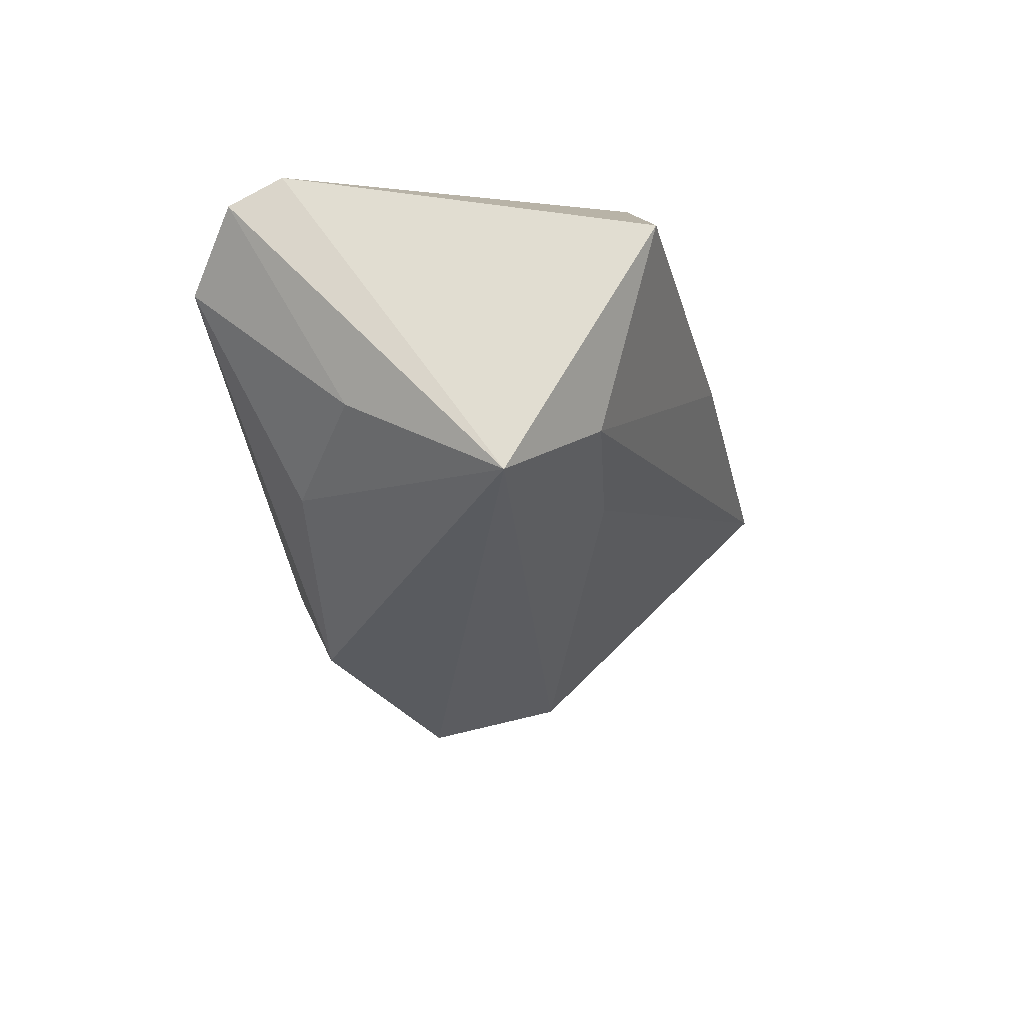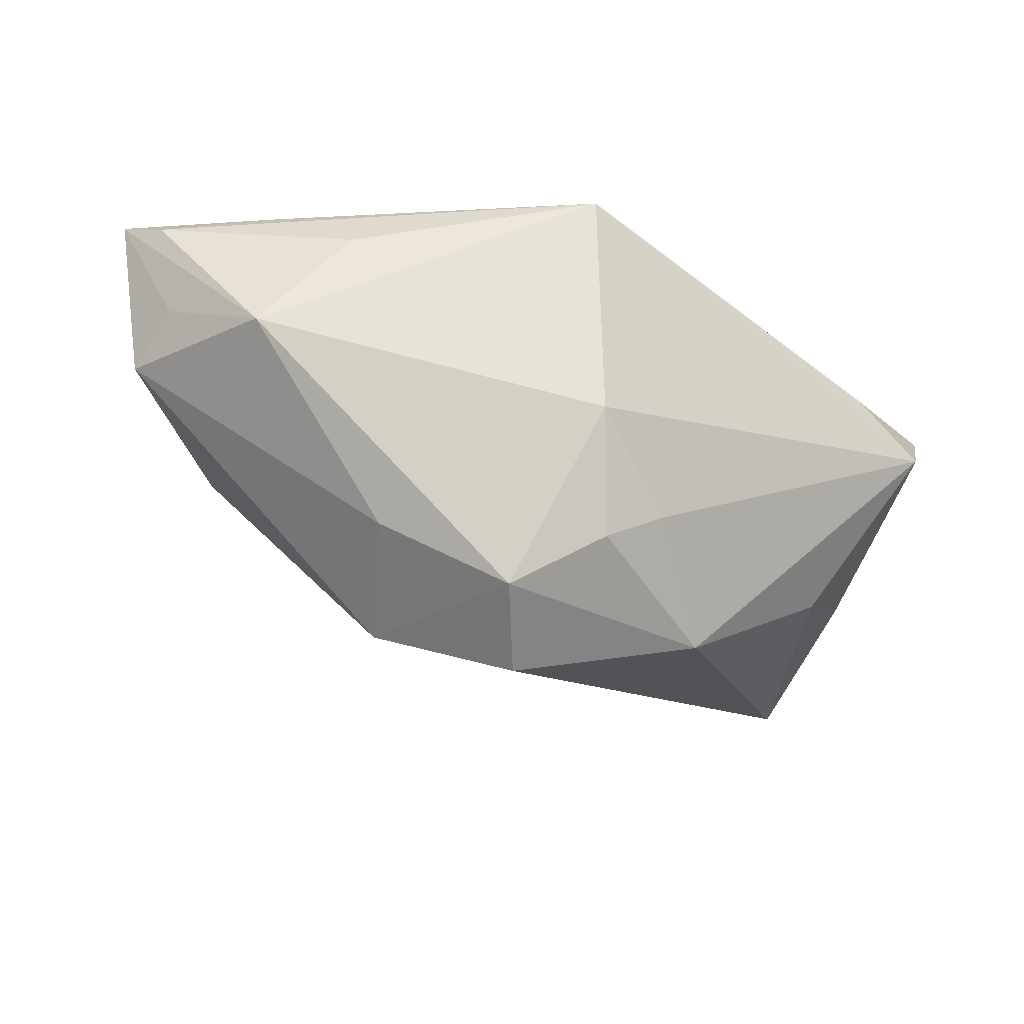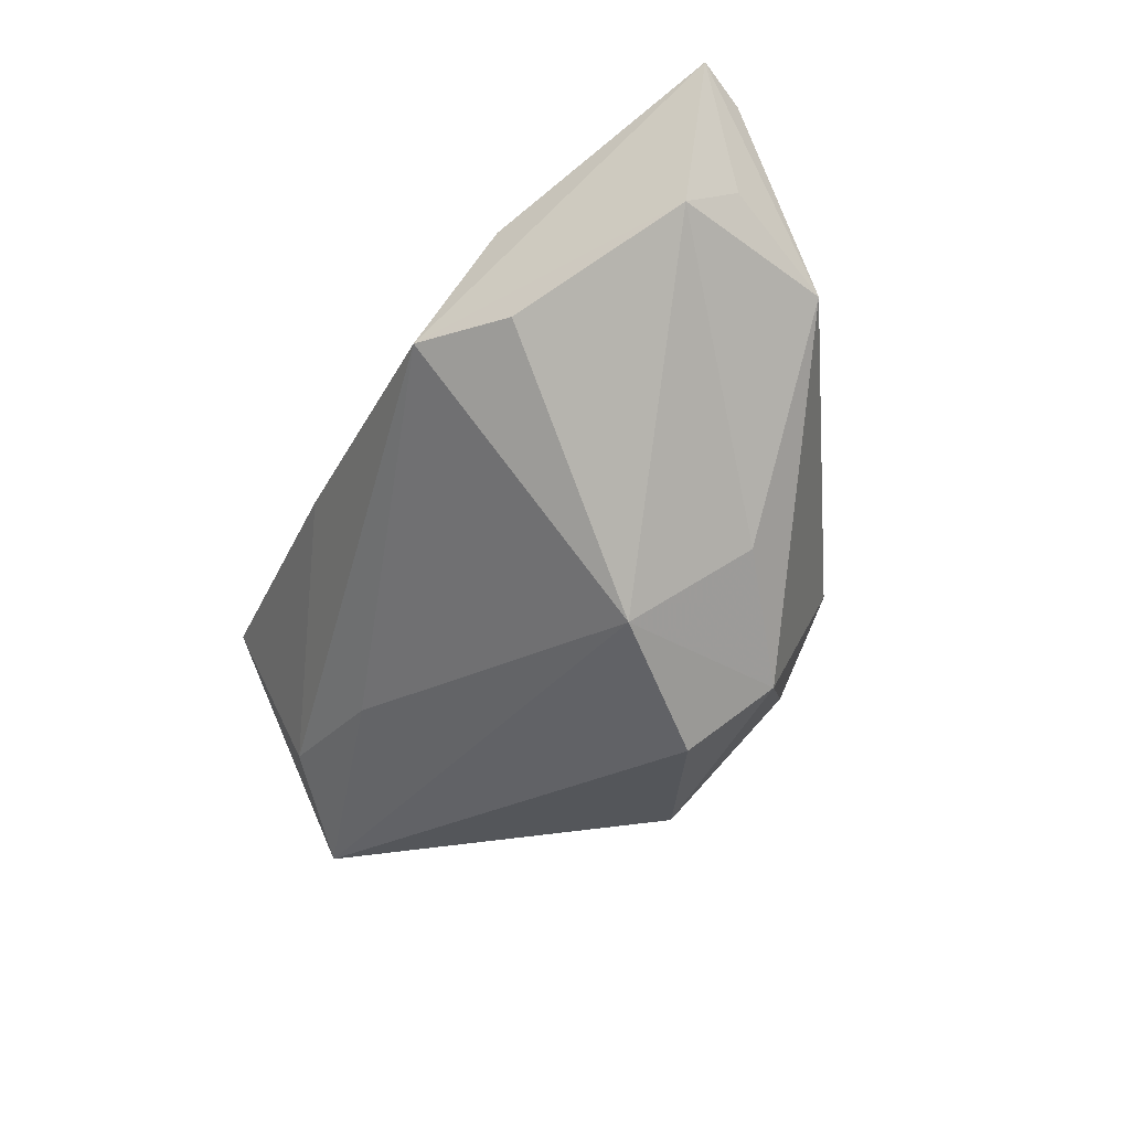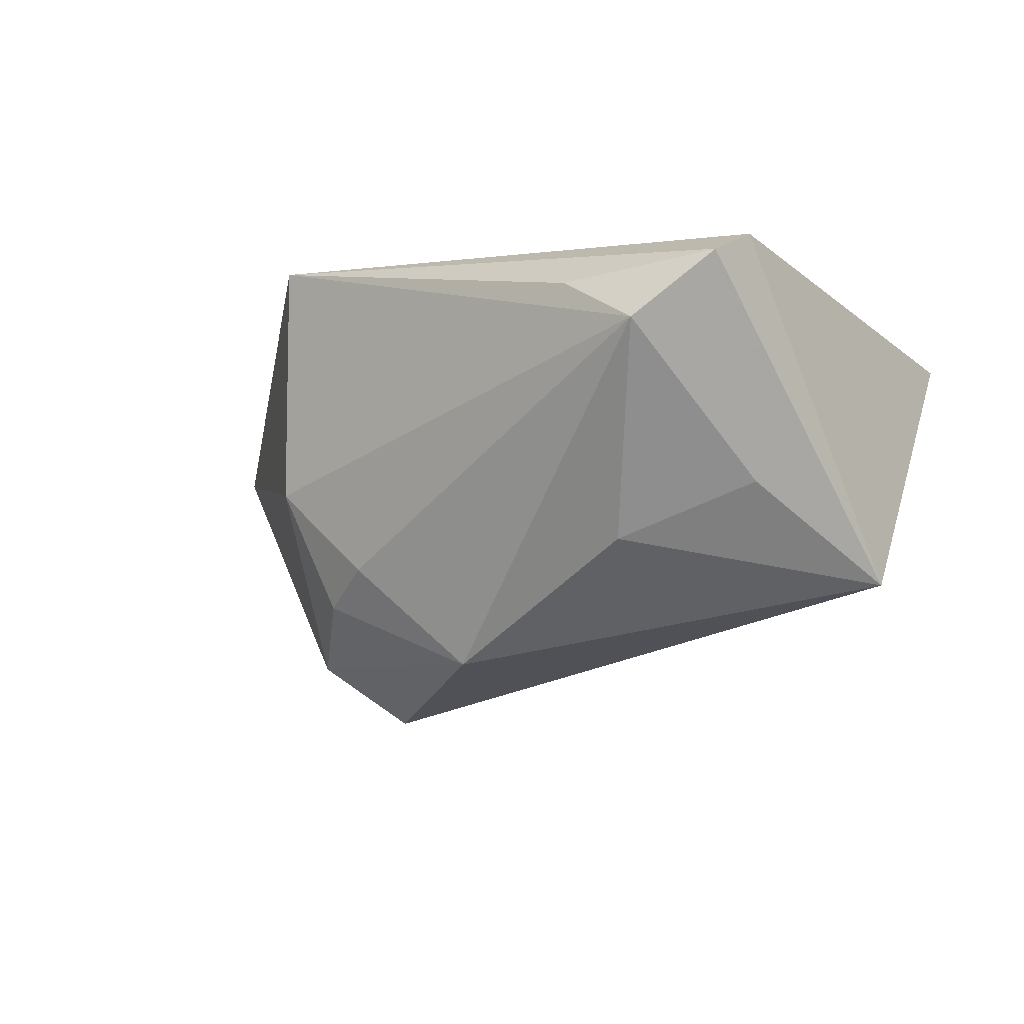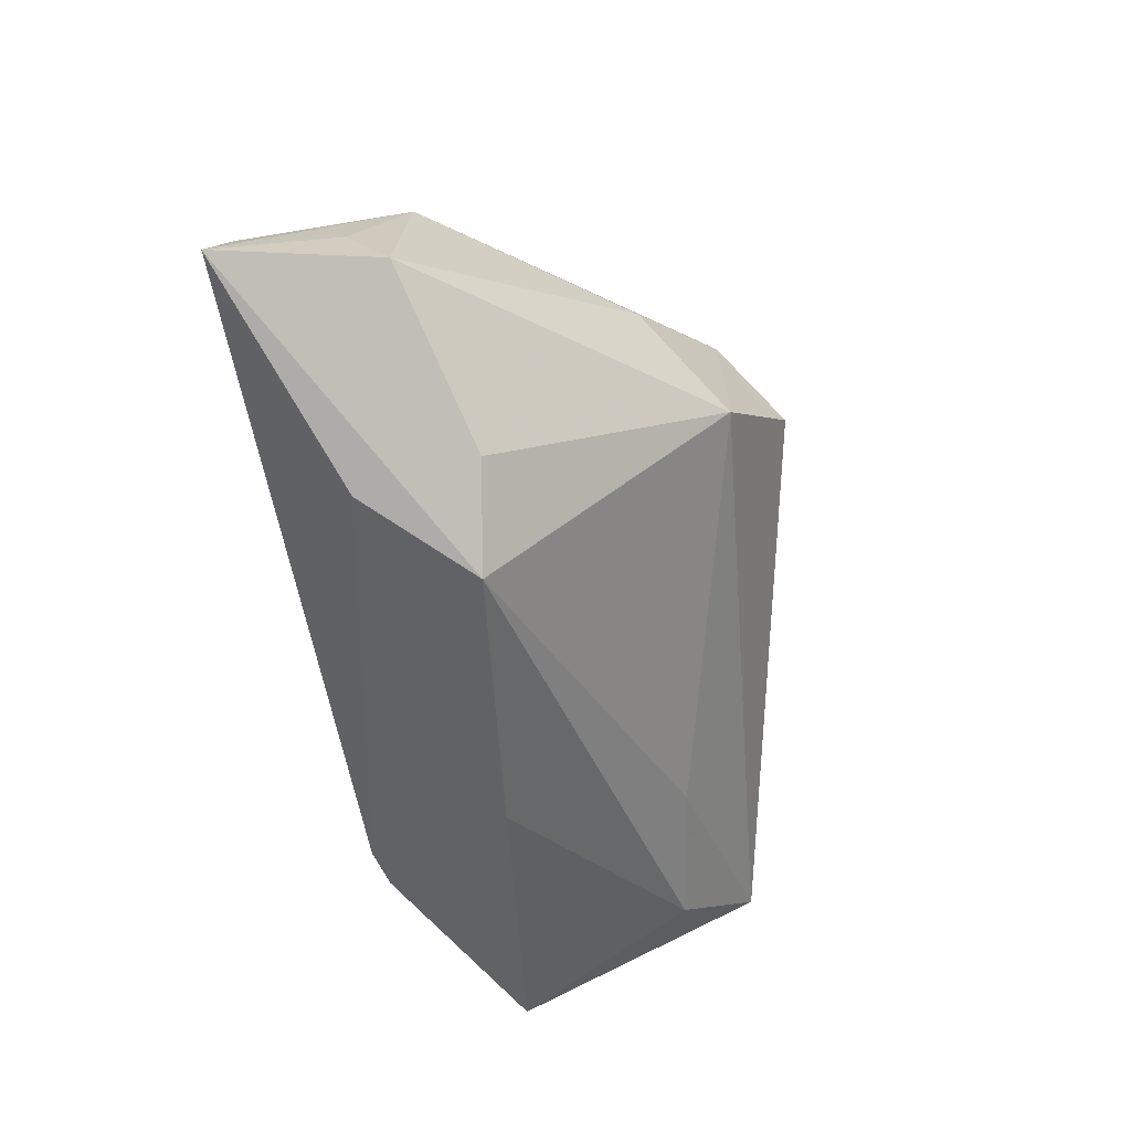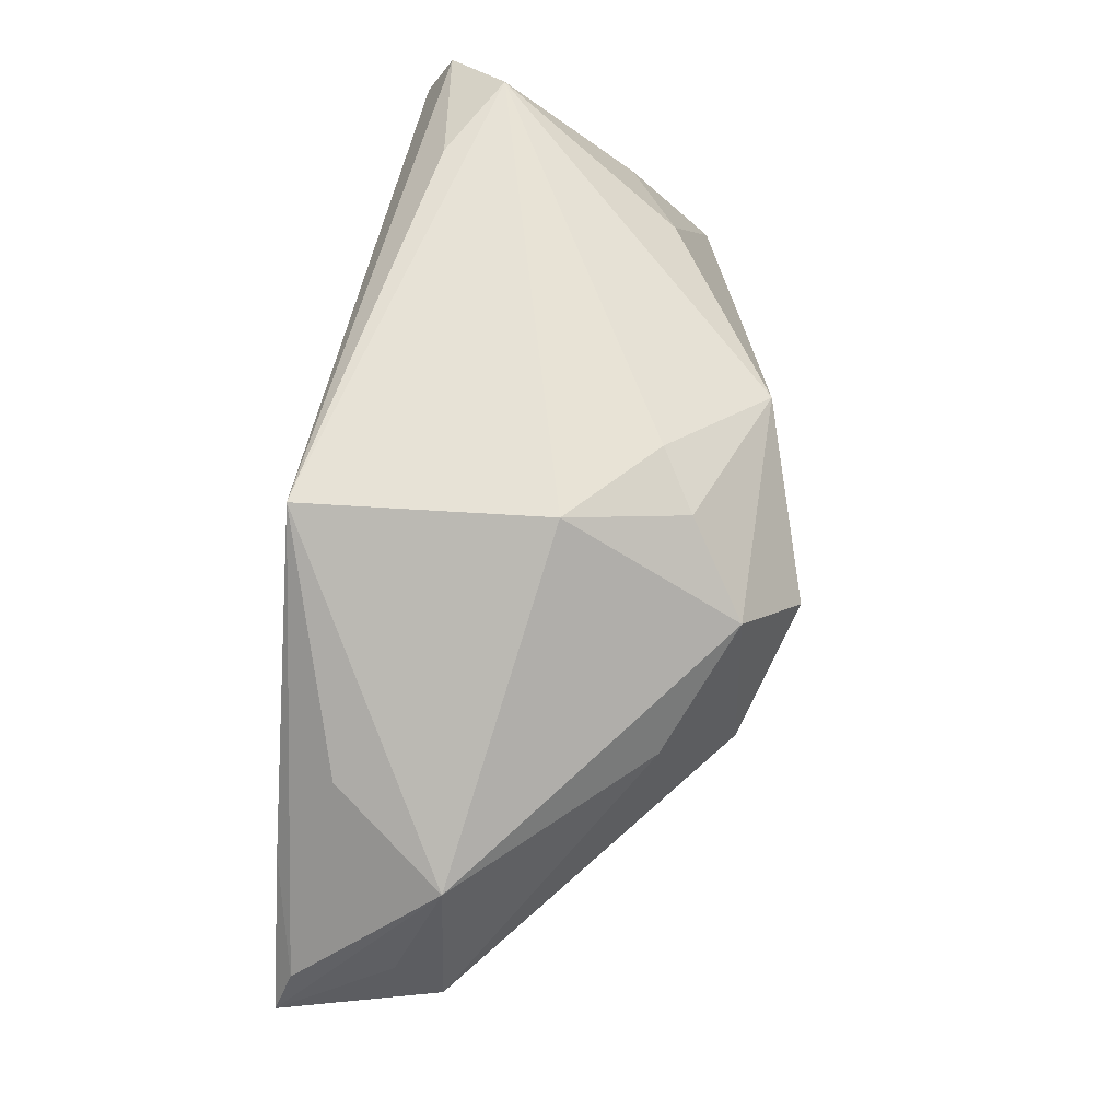
<metadata>
{"format":"obj","ext":"obj","renderer":"f3d","projection":"perspective","resolution":1024,"background":"white","views":[{"elev":-20.3,"azim":-82.3,"up":"+Z"},{"elev":-26.4,"azim":141.2,"up":"+Z"},{"elev":-37.9,"azim":62.0,"up":"+Z"},{"elev":-11.1,"azim":-136.0,"up":"+Z"},{"elev":-53.7,"azim":100.2,"up":"+Y"},{"elev":63.4,"azim":95.0,"up":"+Y"}]}
</metadata>
<code>
v 0.02598 -0.005262 -0.02951
v 0.04771 -0.0005796 0.02338
v 0.06217 -0.01448 0.0231
v -0.04376 0.02937 0.004951
v -0.03316 0.02886 0.01131
v -0.04021 -0.01894 -0.01378
v -0.04756 -0.02633 0.008446
v 0.05276 0.005421 0.003108
v 0.034 0.006714 -0.02017
v 0.03907 -0.02705 -0.003105
v 0.05818 -0.01546 0.003327
v 0.03725 -0.02828 0.01143
v -0.04606 0.009962 -0.01129
v -0.02103 -0.02118 0.02338
v 0.01603 0.02937 -0.007102
v 0.05776 -0.008138 0.008806
v -0.05019 -0.009025 -0.02184
v -0.007369 0.01961 -0.03037
v -0.02623 -0.02149 0.02219
v -0.03179 0.01818 -0.01737
v 0.01445 0.009017 -0.03572
v 0.004403 0.02678 -0.01794
v 0.0597 -0.008715 0.02095
v -0.009173 -0.03102 0.003551
v -0.02195 -0.01758 -0.01674
v -0.05133 0.02351 0.01253
v 0.02142 0.01693 -0.02845
v 0.02813 -0.03417 -0.001227
v -0.05136 0.01717 0.01585
v 0.04237 0.01078 0.01643
v 0.01182 0.02439 -0.02184
v 0.01661 0.02911 0.02338
f 17 21 1
f 1 11 10
f 4 32 15
f 14 12 3
f 5 32 4
f 13 20 17
f 4 20 13
f 29 7 19
f 17 7 29
f 19 14 29
f 29 14 32
f 6 7 17
f 3 12 28
f 28 1 10
f 28 11 3
f 10 11 28
f 18 20 4
f 18 21 17
f 17 20 18
f 8 15 32
f 2 14 3
f 32 14 2
f 26 5 4
f 17 29 26
f 32 5 26
f 26 29 32
f 26 13 17
f 4 13 26
f 7 6 24
f 6 28 24
f 19 7 24
f 24 14 19
f 12 14 24
f 24 28 12
f 1 28 25
f 25 28 6
f 17 1 25
f 25 6 17
f 4 15 22
f 22 18 4
f 11 1 9
f 9 8 11
f 3 11 16
f 16 8 3
f 11 8 16
f 30 8 32
f 21 18 27
f 27 1 21
f 27 9 1
f 15 8 27
f 8 9 27
f 32 2 23
f 23 30 32
f 23 2 3
f 3 8 23
f 8 30 23
f 18 22 31
f 31 27 18
f 31 22 15
f 15 27 31

</code>
